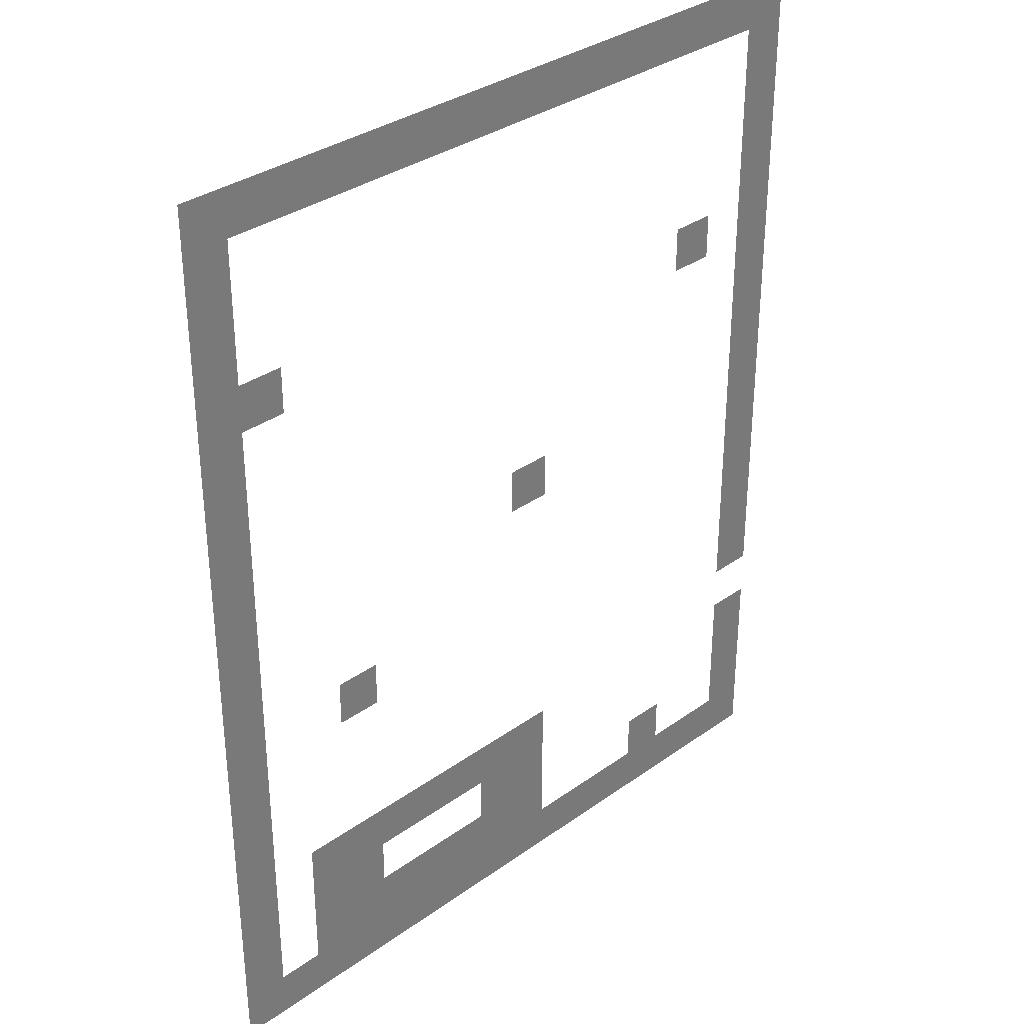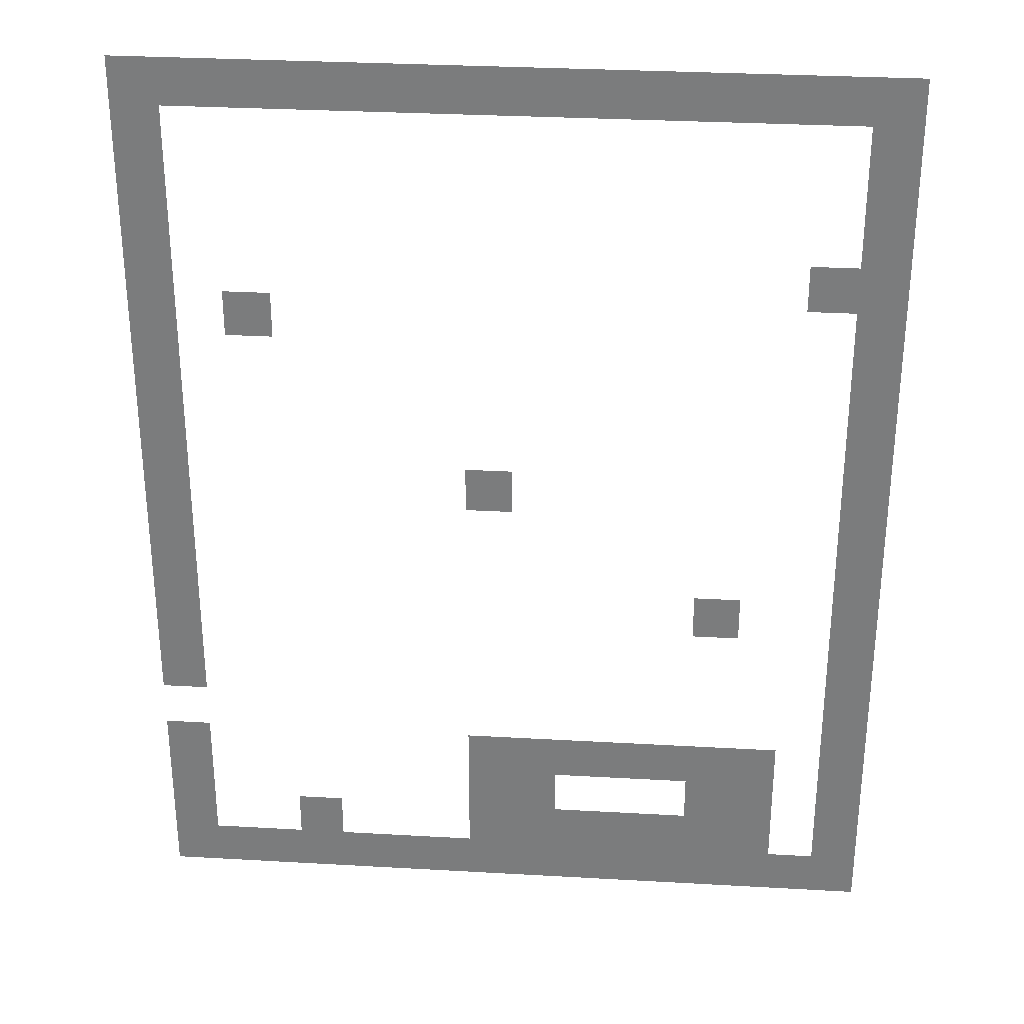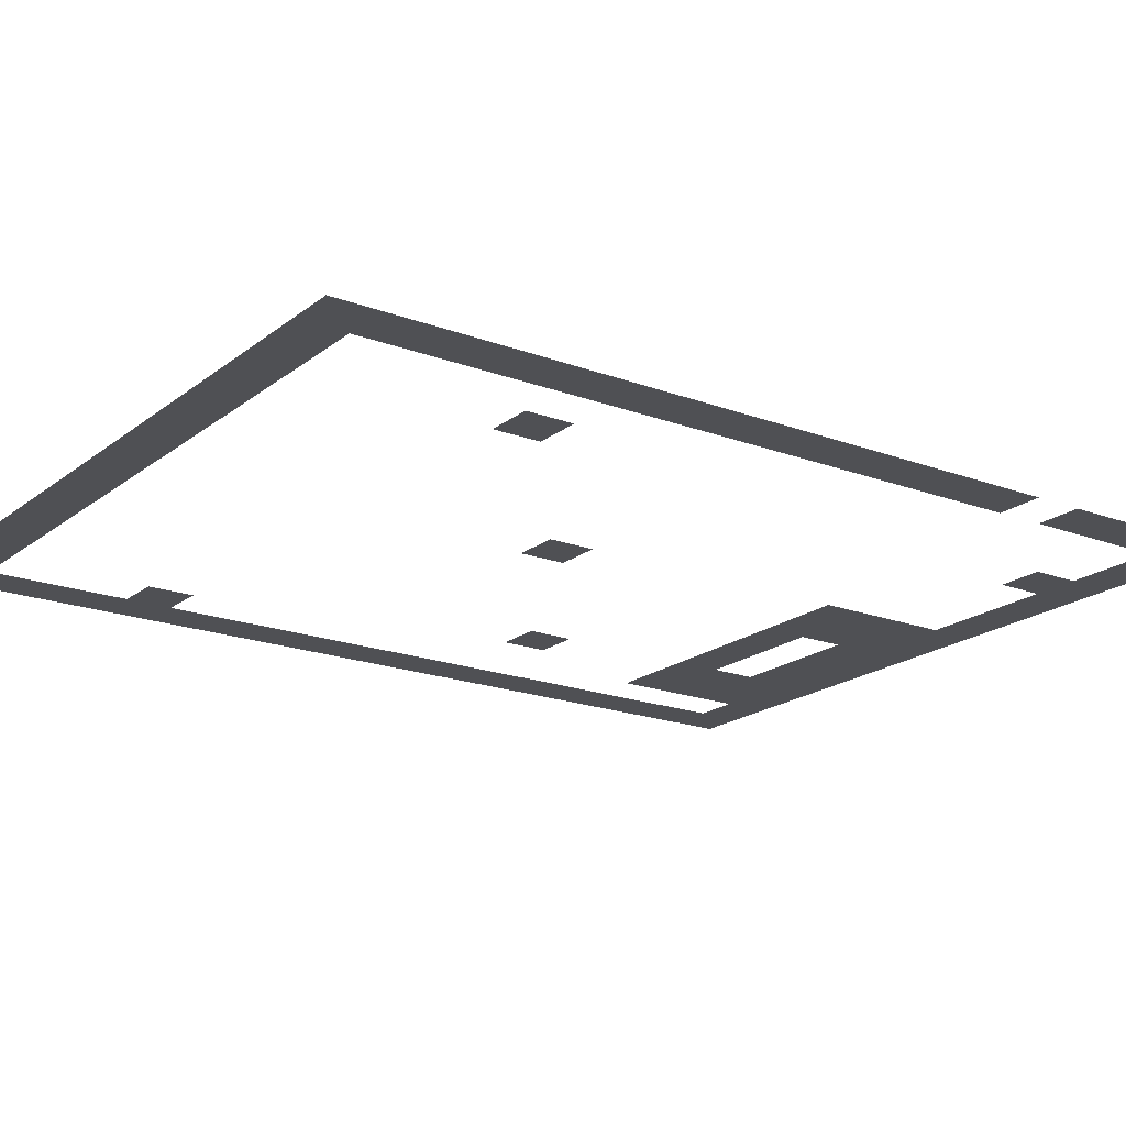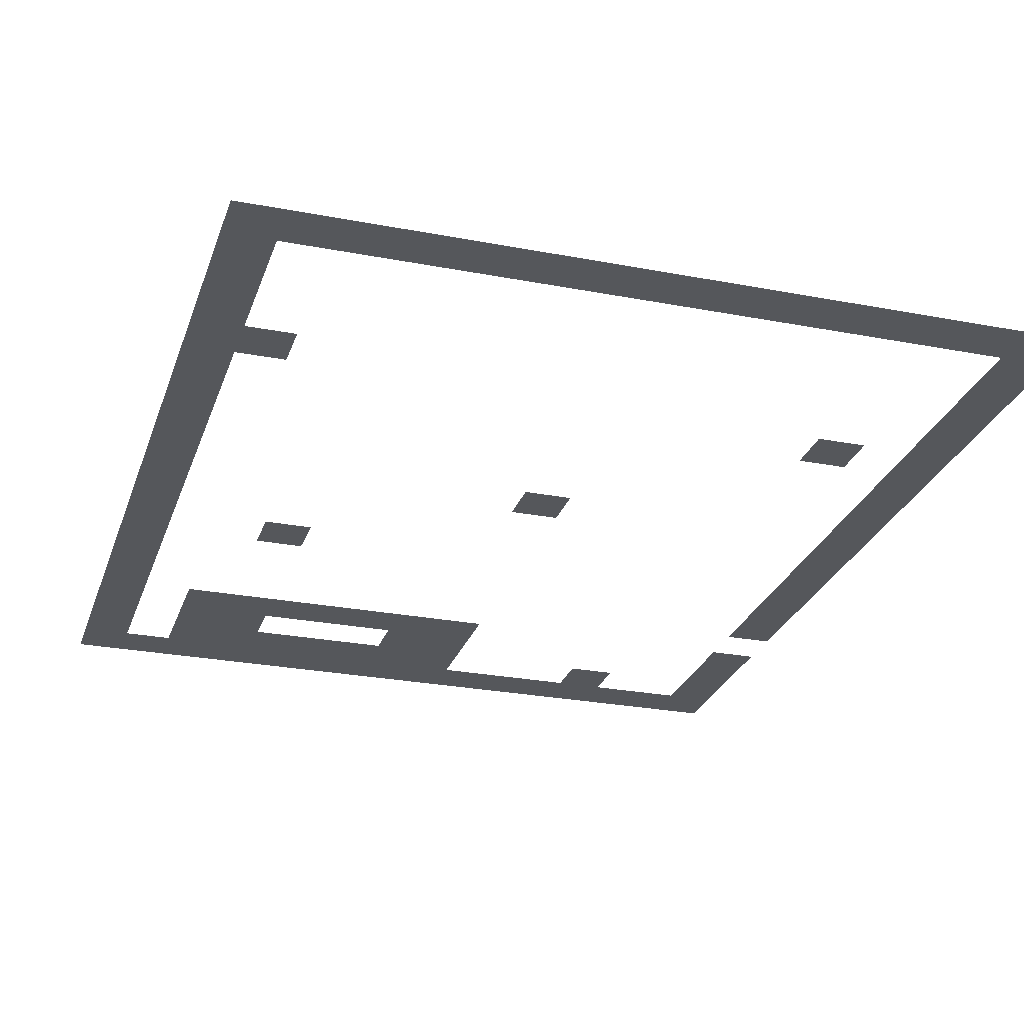
<metadata>
{"format":"obj","ext":"obj","renderer":"f3d","projection":"perspective","resolution":1024,"background":"white","views":[{"elev":33.5,"azim":135.7,"up":"+Y"},{"elev":30.7,"azim":4.7,"up":"+Y"},{"elev":-19.1,"azim":-125.2,"up":"+Z"},{"elev":-26.4,"azim":163.2,"up":"+Z"}]}
</metadata>
<code>
v 0 -1 0
v -1 -1 0
v -1 0 0
v 0 0 0
v -1 -1 0
v -2 -1 0
v -2 0 0
v -1 0 0
v -2 -1 0
v -3 -1 0
v -3 0 0
v -2 0 0
v -3 -1 0
v -4 -1 0
v -4 0 0
v -3 0 0
v -4 -1 0
v -5 -1 0
v -5 0 0
v -4 0 0
v -5 -1 0
v -6 -1 0
v -6 0 0
v -5 0 0
v -6 -1 0
v -7 -1 0
v -7 0 0
v -6 0 0
v -7 -1 0
v -8 -1 0
v -8 0 0
v -7 0 0
v -8 -1 0
v -9 -1 0
v -9 0 0
v -8 0 0
v -9 -1 0
v -10 -1 0
v -10 0 0
v -9 0 0
v -10 -1 0
v -11 -1 0
v -11 0 0
v -10 0 0
v -11 -1 0
v -12 -1 0
v -12 0 0
v -11 0 0
v -12 -1 0
v -13 -1 0
v -13 0 0
v -12 0 0
v -13 -1 0
v -14 -1 0
v -14 0 0
v -13 0 0
v -14 -1 0
v -15 -1 0
v -15 0 0
v -14 0 0
v -15 -1 0
v -16 -1 0
v -16 0 0
v -15 0 0
v 0 -2 0
v -1 -2 0
v -1 -1 0
v 0 -1 0
v -15 -2 0
v -16 -2 0
v -16 -1 0
v -15 -1 0
v 0 -3 0
v -1 -3 0
v -1 -2 0
v 0 -2 0
v -15 -3 0
v -16 -3 0
v -16 -2 0
v -15 -2 0
v 0 -4 0
v -1 -4 0
v -1 -3 0
v 0 -3 0
v -15 -4 0
v -16 -4 0
v -16 -3 0
v -15 -3 0
v 0 -5 0
v -1 -5 0
v -1 -4 0
v 0 -4 0
v -1 -5 0
v -2 -5 0
v -2 -4 0
v -1 -4 0
v -15 -5 0
v -16 -5 0
v -16 -4 0
v -15 -4 0
v 0 -6 0
v -1 -6 0
v -1 -5 0
v 0 -5 0
v -13 -6 0
v -14 -6 0
v -14 -5 0
v -13 -5 0
v -15 -6 0
v -16 -6 0
v -16 -5 0
v -15 -5 0
v 0 -7 0
v -1 -7 0
v -1 -6 0
v 0 -6 0
v -15 -7 0
v -16 -7 0
v -16 -6 0
v -15 -6 0
v 0 -8 0
v -1 -8 0
v -1 -7 0
v 0 -7 0
v -15 -8 0
v -16 -8 0
v -16 -7 0
v -15 -7 0
v 0 -9 0
v -1 -9 0
v -1 -8 0
v 0 -8 0
v -15 -9 0
v -16 -9 0
v -16 -8 0
v -15 -8 0
v 0 -10 0
v -1 -10 0
v -1 -9 0
v 0 -9 0
v -8 -10 0
v -9 -10 0
v -9 -9 0
v -8 -9 0
v -15 -10 0
v -16 -10 0
v -16 -9 0
v -15 -9 0
v 0 -11 0
v -1 -11 0
v -1 -10 0
v 0 -10 0
v -15 -11 0
v -16 -11 0
v -16 -10 0
v -15 -10 0
v 0 -12 0
v -1 -12 0
v -1 -11 0
v 0 -11 0
v -15 -12 0
v -16 -12 0
v -16 -11 0
v -15 -11 0
v 0 -13 0
v -1 -13 0
v -1 -12 0
v 0 -12 0
v -3 -13 0
v -4 -13 0
v -4 -12 0
v -3 -12 0
v -15 -13 0
v -16 -13 0
v -16 -12 0
v -15 -12 0
v 0 -14 0
v -1 -14 0
v -1 -13 0
v 0 -13 0
v -15 -14 0
v -16 -14 0
v -16 -13 0
v -15 -13 0
v 0 -15 0
v -1 -15 0
v -1 -14 0
v 0 -14 0
v -15 -15 0
v -16 -15 0
v -16 -14 0
v -15 -14 0
v 0 -16 0
v -1 -16 0
v -1 -15 0
v 0 -15 0
v 0 -17 0
v -1 -17 0
v -1 -16 0
v 0 -16 0
v -2 -17 0
v -3 -17 0
v -3 -16 0
v -2 -16 0
v -3 -17 0
v -4 -17 0
v -4 -16 0
v -3 -16 0
v -4 -17 0
v -5 -17 0
v -5 -16 0
v -4 -16 0
v -5 -17 0
v -6 -17 0
v -6 -16 0
v -5 -16 0
v -6 -17 0
v -7 -17 0
v -7 -16 0
v -6 -16 0
v -7 -17 0
v -8 -17 0
v -8 -16 0
v -7 -16 0
v -8 -17 0
v -9 -17 0
v -9 -16 0
v -8 -16 0
v -15 -17 0
v -16 -17 0
v -16 -16 0
v -15 -16 0
v 0 -18 0
v -1 -18 0
v -1 -17 0
v 0 -17 0
v -2 -18 0
v -3 -18 0
v -3 -17 0
v -2 -17 0
v -3 -18 0
v -4 -18 0
v -4 -17 0
v -3 -17 0
v -7 -18 0
v -8 -18 0
v -8 -17 0
v -7 -17 0
v -8 -18 0
v -9 -18 0
v -9 -17 0
v -8 -17 0
v -15 -18 0
v -16 -18 0
v -16 -17 0
v -15 -17 0
v 0 -19 0
v -1 -19 0
v -1 -18 0
v 0 -18 0
v -2 -19 0
v -3 -19 0
v -3 -18 0
v -2 -18 0
v -3 -19 0
v -4 -19 0
v -4 -18 0
v -3 -18 0
v -4 -19 0
v -5 -19 0
v -5 -18 0
v -4 -18 0
v -5 -19 0
v -6 -19 0
v -6 -18 0
v -5 -18 0
v -6 -19 0
v -7 -19 0
v -7 -18 0
v -6 -18 0
v -7 -19 0
v -8 -19 0
v -8 -18 0
v -7 -18 0
v -8 -19 0
v -9 -19 0
v -9 -18 0
v -8 -18 0
v -12 -19 0
v -13 -19 0
v -13 -18 0
v -12 -18 0
v -15 -19 0
v -16 -19 0
v -16 -18 0
v -15 -18 0
v 0 -20 0
v -1 -20 0
v -1 -19 0
v 0 -19 0
v -1 -20 0
v -2 -20 0
v -2 -19 0
v -1 -19 0
v -2 -20 0
v -3 -20 0
v -3 -19 0
v -2 -19 0
v -3 -20 0
v -4 -20 0
v -4 -19 0
v -3 -19 0
v -4 -20 0
v -5 -20 0
v -5 -19 0
v -4 -19 0
v -5 -20 0
v -6 -20 0
v -6 -19 0
v -5 -19 0
v -6 -20 0
v -7 -20 0
v -7 -19 0
v -6 -19 0
v -7 -20 0
v -8 -20 0
v -8 -19 0
v -7 -19 0
v -8 -20 0
v -9 -20 0
v -9 -19 0
v -8 -19 0
v -9 -20 0
v -10 -20 0
v -10 -19 0
v -9 -19 0
v -10 -20 0
v -11 -20 0
v -11 -19 0
v -10 -19 0
v -11 -20 0
v -12 -20 0
v -12 -19 0
v -11 -19 0
v -12 -20 0
v -13 -20 0
v -13 -19 0
v -12 -19 0
v -13 -20 0
v -14 -20 0
v -14 -19 0
v -13 -19 0
v -14 -20 0
v -15 -20 0
v -15 -19 0
v -14 -19 0
v -15 -20 0
v -16 -20 0
v -16 -19 0
v -15 -19 0
g DungeonChamber_mesh_0002
f 1 2 3 4
f 5 6 7 8
f 9 10 11 12
f 13 14 15 16
f 17 18 19 20
f 21 22 23 24
f 25 26 27 28
f 29 30 31 32
f 33 34 35 36
f 37 38 39 40
f 41 42 43 44
f 45 46 47 48
f 49 50 51 52
f 53 54 55 56
f 57 58 59 60
f 61 62 63 64
f 65 66 67 68
f 69 70 71 72
f 73 74 75 76
f 77 78 79 80
f 81 82 83 84
f 85 86 87 88
f 89 90 91 92
f 93 94 95 96
f 97 98 99 100
f 101 102 103 104
f 105 106 107 108
f 109 110 111 112
f 113 114 115 116
f 117 118 119 120
f 121 122 123 124
f 125 126 127 128
f 129 130 131 132
f 133 134 135 136
f 137 138 139 140
f 141 142 143 144
f 145 146 147 148
f 149 150 151 152
f 153 154 155 156
f 157 158 159 160
f 161 162 163 164
f 165 166 167 168
f 169 170 171 172
f 173 174 175 176
f 177 178 179 180
f 181 182 183 184
f 185 186 187 188
f 189 190 191 192
f 193 194 195 196
f 197 198 199 200
f 201 202 203 204
f 205 206 207 208
f 209 210 211 212
f 213 214 215 216
f 217 218 219 220
f 221 222 223 224
f 225 226 227 228
f 229 230 231 232
f 233 234 235 236
f 237 238 239 240
f 241 242 243 244
f 245 246 247 248
f 249 250 251 252
f 253 254 255 256
f 257 258 259 260
f 261 262 263 264
f 265 266 267 268
f 269 270 271 272
f 273 274 275 276
f 277 278 279 280
f 281 282 283 284
f 285 286 287 288
f 289 290 291 292
f 293 294 295 296
f 297 298 299 300
f 301 302 303 304
f 305 306 307 308
f 309 310 311 312
f 313 314 315 316
f 317 318 319 320
f 321 322 323 324
f 325 326 327 328
f 329 330 331 332
f 333 334 335 336
f 337 338 339 340
f 341 342 343 344
f 345 346 347 348
f 349 350 351 352
f 353 354 355 356
f 357 358 359 360

</code>
